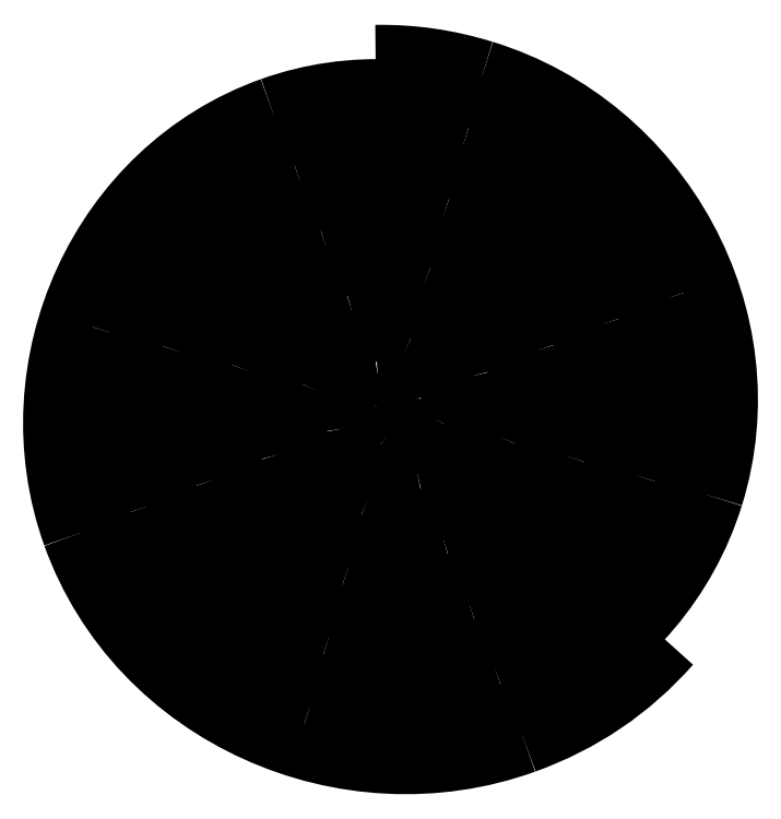
<metadata>
{"format":"dxf","ext":"dxf","renderer":"ezdxf+matplotlib","layout":"modelspace","background":"white","min_lineweight":24,"dpi":150}
</metadata>
<code>
0
SECTION
2
ENTITIES
0
SPLINE
8
Layer_1
70
8
71
3
72
8
73
4
74
0
40
0
40
0
40
0
40
0
40
1
40
1
40
1
40
1
10
22.8
20
23.58
30
0
10
22.64
20
23.99
30
0
10
22.06
20
24.23
30
0
10
21.54
20
23.79
30
0
0
SPLINE
8
Layer_1
70
8
71
3
72
8
73
4
74
0
40
0
40
0
40
0
40
0
40
1
40
1
40
1
40
1
10
21.54
20
23.79
30
0
10
20.83
20
23.14
30
0
10
21.3
20
22.02
30
0
10
21.99
20
21.57
30
0
0
SPLINE
8
Layer_1
70
8
71
3
72
8
73
4
74
0
40
0
40
0
40
0
40
0
40
1
40
1
40
1
40
1
10
21.99
20
21.57
30
0
10
23.22
20
20.77
30
0
10
24.83
20
21.5
30
0
10
25.46
20
22.72
30
0
0
SPLINE
8
Layer_1
70
8
71
3
72
8
73
4
74
0
40
0
40
0
40
0
40
0
40
1
40
1
40
1
40
1
10
25.46
20
22.72
30
0
10
26.38
20
24.5
30
0
10
25.34
20
26.64
30
0
10
23.59
20
27.43
30
0
0
SPLINE
8
Layer_1
70
8
71
3
72
8
73
4
74
0
40
0
40
0
40
0
40
0
40
1
40
1
40
1
40
1
10
23.59
20
27.43
30
0
10
21.27
20
28.48
30
0
10
18.58
20
27.13
30
0
10
17.63
20
24.86
30
0
0
SPLINE
8
Layer_1
70
8
71
3
72
8
73
4
74
0
40
0
40
0
40
0
40
0
40
1
40
1
40
1
40
1
10
17.63
20
24.86
30
0
10
16.44
20
22
30
0
10
18.11
20
18.76
30
0
10
20.92
20
17.66
30
0
0
SPLINE
8
Layer_1
70
8
71
3
72
8
73
4
74
0
40
0
40
0
40
0
40
0
40
1
40
1
40
1
40
1
10
20.92
20
17.66
30
0
10
24.32
20
16.33
30
0
10
28.12
20
18.32
30
0
10
29.37
20
21.65
30
0
0
SPLINE
8
Layer_1
70
8
71
3
72
8
73
4
74
0
40
0
40
0
40
0
40
0
40
1
40
1
40
1
40
1
10
29.37
20
21.65
30
0
10
30.84
20
25.58
30
0
10
28.54
20
29.94
30
0
10
24.67
20
31.33
30
0
0
SPLINE
8
Layer_1
70
8
71
3
72
8
73
4
74
0
40
0
40
0
40
0
40
0
40
1
40
1
40
1
40
1
10
24.67
20
31.33
30
0
10
20.2
20
32.94
30
0
10
15.26
20
30.32
30
0
10
13.72
20
25.93
30
0
0
SPLINE
8
Layer_1
70
8
71
3
72
8
73
4
74
0
40
0
40
0
40
0
40
0
40
1
40
1
40
1
40
1
10
13.72
20
25.93
30
0
10
11.96
20
20.93
30
0
10
14.91
20
15.45
30
0
10
19.84
20
13.76
30
0
0
SPLINE
8
Layer_1
70
8
71
3
72
8
73
4
74
0
40
0
40
0
40
0
40
0
40
1
40
1
40
1
40
1
10
19.84
20
13.76
30
0
10
25.38
20
11.86
30
0
10
31.44
20
15.12
30
0
10
33.29
20
20.58
30
0
0
SPLINE
8
Layer_1
70
8
71
3
72
8
73
4
74
0
40
0
40
0
40
0
40
0
40
1
40
1
40
1
40
1
10
33.29
20
20.58
30
0
10
35.33
20
26.64
30
0
10
31.74
20
33.25
30
0
10
25.74
20
35.24
30
0
0
SPLINE
8
Layer_1
70
8
71
3
72
8
73
4
74
0
40
0
40
0
40
0
40
0
40
1
40
1
40
1
40
1
10
25.74
20
35.24
30
0
10
19.13
20
37.42
30
0
10
11.94
20
33.52
30
0
10
9.803
20
27
30
0
0
SPLINE
8
Layer_1
70
8
71
3
72
8
73
4
74
0
40
0
40
0
40
0
40
0
40
1
40
1
40
1
40
1
10
9.803
20
27
30
0
10
7.468
20
19.87
30
0
10
11.71
20
12.13
30
0
10
18.77
20
9.852
30
0
0
SPLINE
8
Layer_1
70
8
71
3
72
8
73
4
74
0
40
0
40
0
40
0
40
0
40
1
40
1
40
1
40
1
10
18.77
20
9.852
30
0
10
26.44
20
7.376
30
0
10
34.77
20
11.93
30
0
10
37.2
20
19.51
30
0
0
SPLINE
8
Layer_1
70
8
71
3
72
8
73
4
74
0
40
0
40
0
40
0
40
0
40
1
40
1
40
1
40
1
10
37.2
20
19.51
30
0
10
39.83
20
27.7
30
0
10
34.94
20
36.57
30
0
10
26.81
20
39.14
30
0
0
SPLINE
8
Layer_1
70
8
71
3
72
8
73
4
74
0
40
0
40
0
40
0
40
0
40
1
40
1
40
1
40
1
10
26.81
20
39.14
30
0
10
18.07
20
41.91
30
0
10
8.615
20
36.71
30
0
10
5.89
20
28.07
30
0
0
SPLINE
8
Layer_1
70
8
71
3
72
8
73
4
74
0
40
0
40
0
40
0
40
0
40
1
40
1
40
1
40
1
10
5.89
20
28.07
30
0
10
2.974
20
18.82
30
0
10
8.503
20
8.812
30
0
10
17.7
20
5.946
30
0
0
SPLINE
8
Layer_1
70
8
71
3
72
8
73
4
74
0
40
0
40
0
40
0
40
0
40
1
40
1
40
1
40
1
10
17.7
20
5.946
30
0
10
27.5
20
2.891
30
0
10
38.09
20
8.731
30
0
10
41.11
20
18.44
30
0
0
SPLINE
8
Layer_1
70
8
71
3
72
8
73
4
74
0
40
0
40
0
40
0
40
0
40
1
40
1
40
1
40
1
10
41.11
20
18.44
30
0
10
44.32
20
28.76
30
0
10
38.15
20
39.89
30
0
10
27.88
20
43.05
30
0
0
SPLINE
8
Layer_1
70
8
71
3
72
8
73
4
74
0
40
0
40
0
40
0
40
0
40
1
40
1
40
1
40
1
10
27.88
20
43.05
30
0
10
25.83
20
43.68
30
0
10
23.78
20
43.98
30
0
10
21.63
20
43.95
30
0
0
SPLINE
8
Layer_1
70
8
71
3
72
8
73
4
74
0
40
0
40
0
40
0
40
0
40
1
40
1
40
1
40
1
10
22.78
20
23.62
30
0
10
22.95
20
23.15
30
0
10
23.82
20
23.35
30
0
10
23.81
20
24.11
30
0
0
SPLINE
8
Layer_1
70
8
71
3
72
8
73
4
74
0
40
0
40
0
40
0
40
0
40
1
40
1
40
1
40
1
10
23.81
20
24.11
30
0
10
23.8
20
24.8
30
0
10
22.89
20
25.56
30
0
10
21.75
20
25.46
30
0
0
SPLINE
8
Layer_1
70
8
71
3
72
8
73
4
74
0
40
0
40
0
40
0
40
0
40
1
40
1
40
1
40
1
10
21.75
20
25.46
30
0
10
20.25
20
25.26
30
0
10
19.38
20
23.75
30
0
10
19.62
20
22.37
30
0
0
SPLINE
8
Layer_1
70
8
71
3
72
8
73
4
74
0
40
0
40
0
40
0
40
0
40
1
40
1
40
1
40
1
10
19.62
20
22.37
30
0
10
19.97
20
20.33
30
0
10
22.14
20
19.22
30
0
10
24.06
20
19.65
30
0
0
SPLINE
8
Layer_1
70
8
71
3
72
8
73
4
74
0
40
0
40
0
40
0
40
0
40
1
40
1
40
1
40
1
10
24.06
20
19.65
30
0
10
26.62
20
20.23
30
0
10
27.99
20
22.99
30
0
10
27.36
20
25.44
30
0
0
SPLINE
8
Layer_1
70
8
71
3
72
8
73
4
74
0
40
0
40
0
40
0
40
0
40
1
40
1
40
1
40
1
10
27.36
20
25.44
30
0
10
26.57
20
28.53
30
0
10
23.19
20
30.16
30
0
10
20.21
20
29.32
30
0
0
SPLINE
8
Layer_1
70
8
71
3
72
8
73
4
74
0
40
0
40
0
40
0
40
0
40
1
40
1
40
1
40
1
10
20.21
20
29.32
30
0
10
16.61
20
28.31
30
0
10
14.71
20
24.34
30
0
10
15.75
20
20.83
30
0
0
SPLINE
8
Layer_1
70
8
71
3
72
8
73
4
74
0
40
0
40
0
40
0
40
0
40
1
40
1
40
1
40
1
10
15.75
20
20.83
30
0
10
16.98
20
16.69
30
0
10
21.56
20
14.54
30
0
10
25.6
20
15.78
30
0
0
SPLINE
8
Layer_1
70
8
71
3
72
8
73
4
74
0
40
0
40
0
40
0
40
0
40
1
40
1
40
1
40
1
10
25.6
20
15.78
30
0
10
30.26
20
17.22
30
0
10
32.68
20
22.42
30
0
10
31.23
20
26.98
30
0
0
SPLINE
8
Layer_1
70
8
71
3
72
8
73
4
74
0
40
0
40
0
40
0
40
0
40
1
40
1
40
1
40
1
10
31.23
20
26.98
30
0
10
29.58
20
32.17
30
0
10
23.77
20
34.85
30
0
10
18.68
20
33.19
30
0
0
SPLINE
8
Layer_1
70
8
71
3
72
8
73
4
74
0
40
0
40
0
40
0
40
0
40
1
40
1
40
1
40
1
10
18.68
20
33.19
30
0
10
12.96
20
31.33
30
0
10
10.01
20
24.91
30
0
10
11.88
20
19.29
30
0
0
SPLINE
8
Layer_1
70
8
71
3
72
8
73
4
74
0
40
0
40
0
40
0
40
0
40
1
40
1
40
1
40
1
10
11.88
20
19.29
30
0
10
13.95
20
13.05
30
0
10
20.99
20
9.837
30
0
10
27.14
20
11.91
30
0
0
SPLINE
8
Layer_1
70
8
71
3
72
8
73
4
74
0
40
0
40
0
40
0
40
0
40
1
40
1
40
1
40
1
10
27.14
20
11.91
30
0
10
33.91
20
14.2
30
0
10
37.38
20
21.85
30
0
10
35.1
20
28.52
30
0
0
SPLINE
8
Layer_1
70
8
71
3
72
8
73
4
74
0
40
0
40
0
40
0
40
0
40
1
40
1
40
1
40
1
10
35.1
20
28.52
30
0
10
32.6
20
35.82
30
0
10
24.34
20
39.56
30
0
10
17.14
20
37.06
30
0
0
SPLINE
8
Layer_1
70
8
71
3
72
8
73
4
74
0
40
0
40
0
40
0
40
0
40
1
40
1
40
1
40
1
10
17.14
20
37.06
30
0
10
9.317
20
34.36
30
0
10
5.312
20
25.48
30
0
10
8.013
20
17.75
30
0
0
SPLINE
8
Layer_1
70
8
71
3
72
8
73
4
74
0
40
0
40
0
40
0
40
0
40
1
40
1
40
1
40
1
10
8.013
20
17.75
30
0
10
10.93
20
9.403
30
0
10
20.42
20
5.133
30
0
10
28.68
20
8.043
30
0
0
SPLINE
8
Layer_1
70
8
71
3
72
8
73
4
74
0
40
0
40
0
40
0
40
0
40
1
40
1
40
1
40
1
10
28.68
20
8.043
30
0
10
37.55
20
11.17
30
0
10
42.09
20
21.28
30
0
10
38.97
20
30.06
30
0
0
SPLINE
8
Layer_1
70
8
71
3
72
8
73
4
74
0
40
0
40
0
40
0
40
0
40
1
40
1
40
1
40
1
10
38.97
20
30.06
30
0
10
35.63
20
39.46
30
0
10
24.91
20
44.26
30
0
10
15.6
20
40.93
30
0
0
SPLINE
8
Layer_1
70
8
71
3
72
8
73
4
74
0
40
0
40
0
40
0
40
0
40
1
40
1
40
1
40
1
10
15.6
20
40.93
30
0
10
5.671
20
37.39
30
0
10
0.6064
20
26.05
30
0
10
4.143
20
16.21
30
0
0
SPLINE
8
Layer_1
70
8
71
3
72
8
73
4
74
0
40
0
40
0
40
0
40
0
40
1
40
1
40
1
40
1
10
4.143
20
16.21
30
0
10
7.9
20
5.757
30
0
10
19.89
20
0.4742
30
0
10
30.25
20
4.22
30
0
0
SPLINE
8
Layer_1
70
8
71
3
72
8
73
4
74
0
40
0
40
0
40
0
40
0
40
1
40
1
40
1
40
1
10
30.25
20
4.22
30
0
10
33.55
20
5.411
30
0
10
36.33
20
7.29
30
0
10
38.65
20
9.916
30
0
0
ENDSEC
0
EOF

</code>
